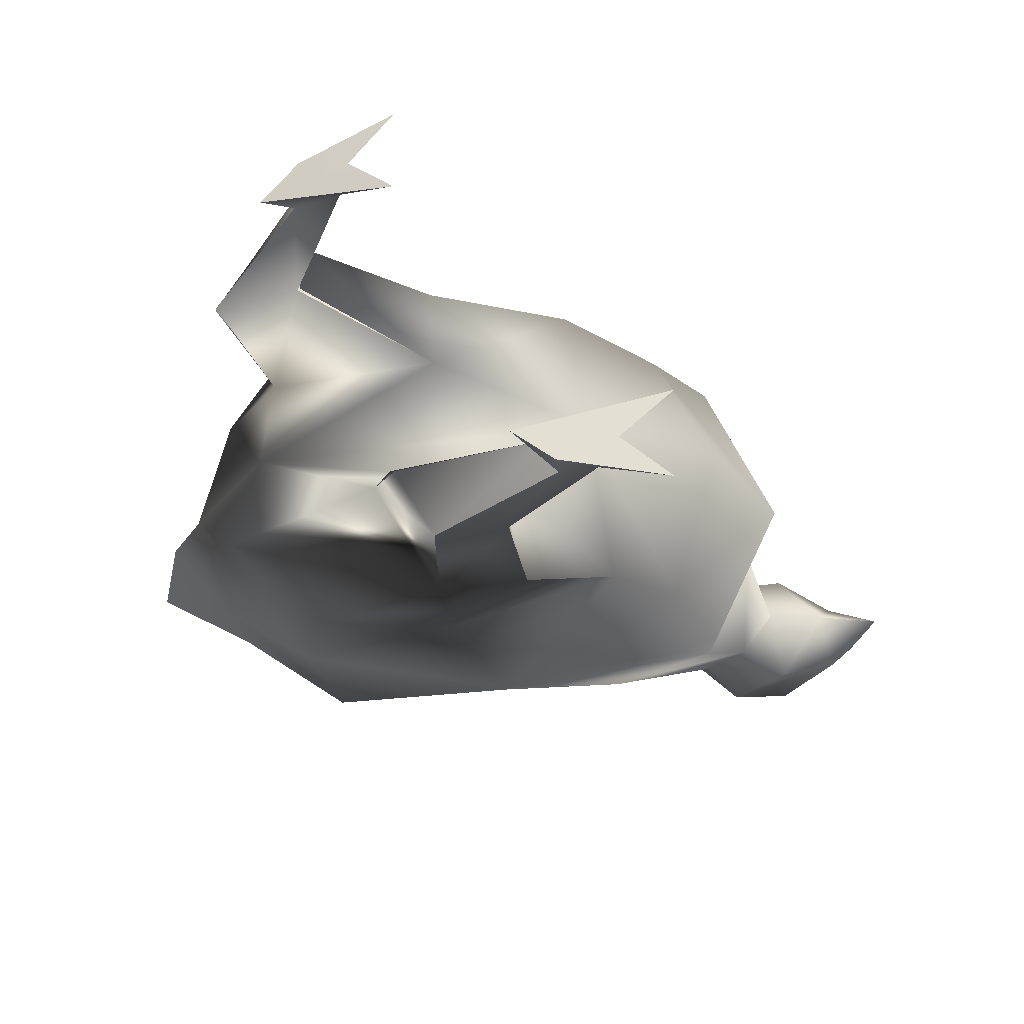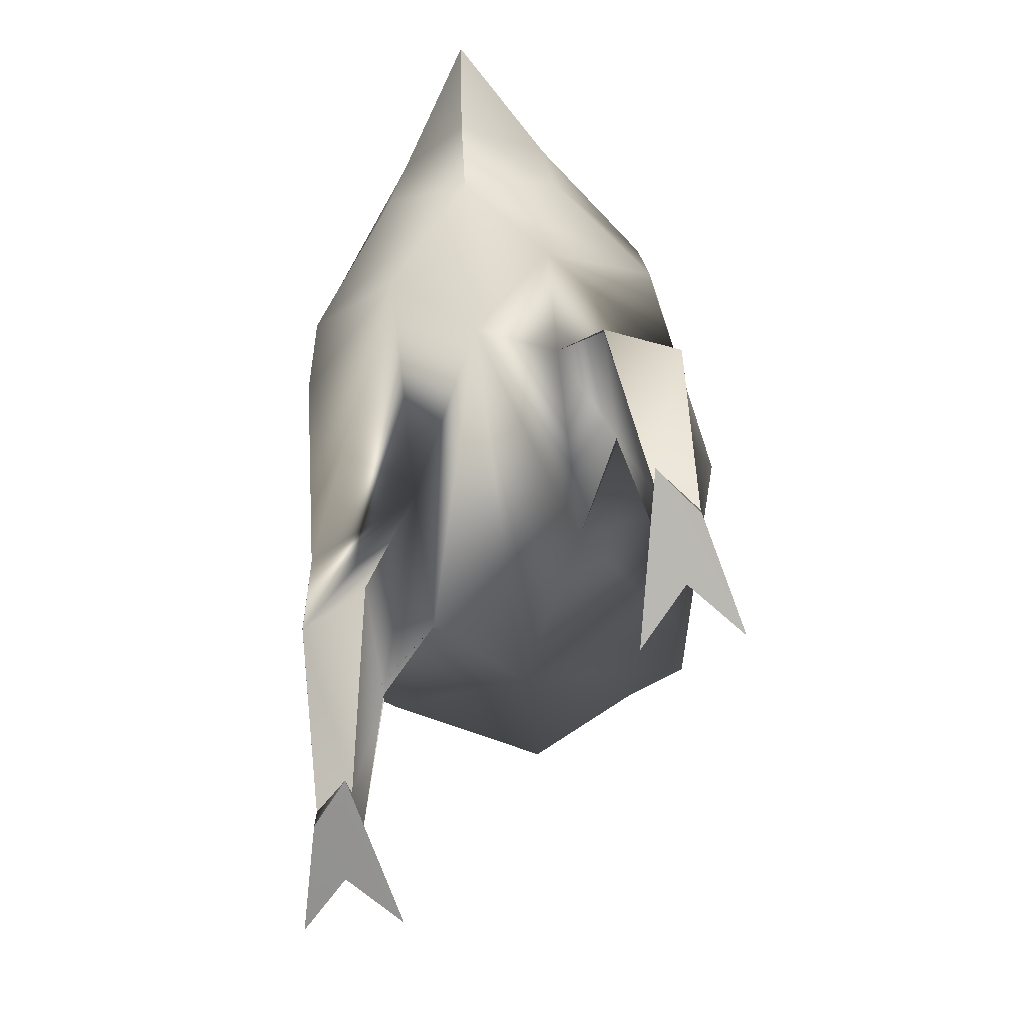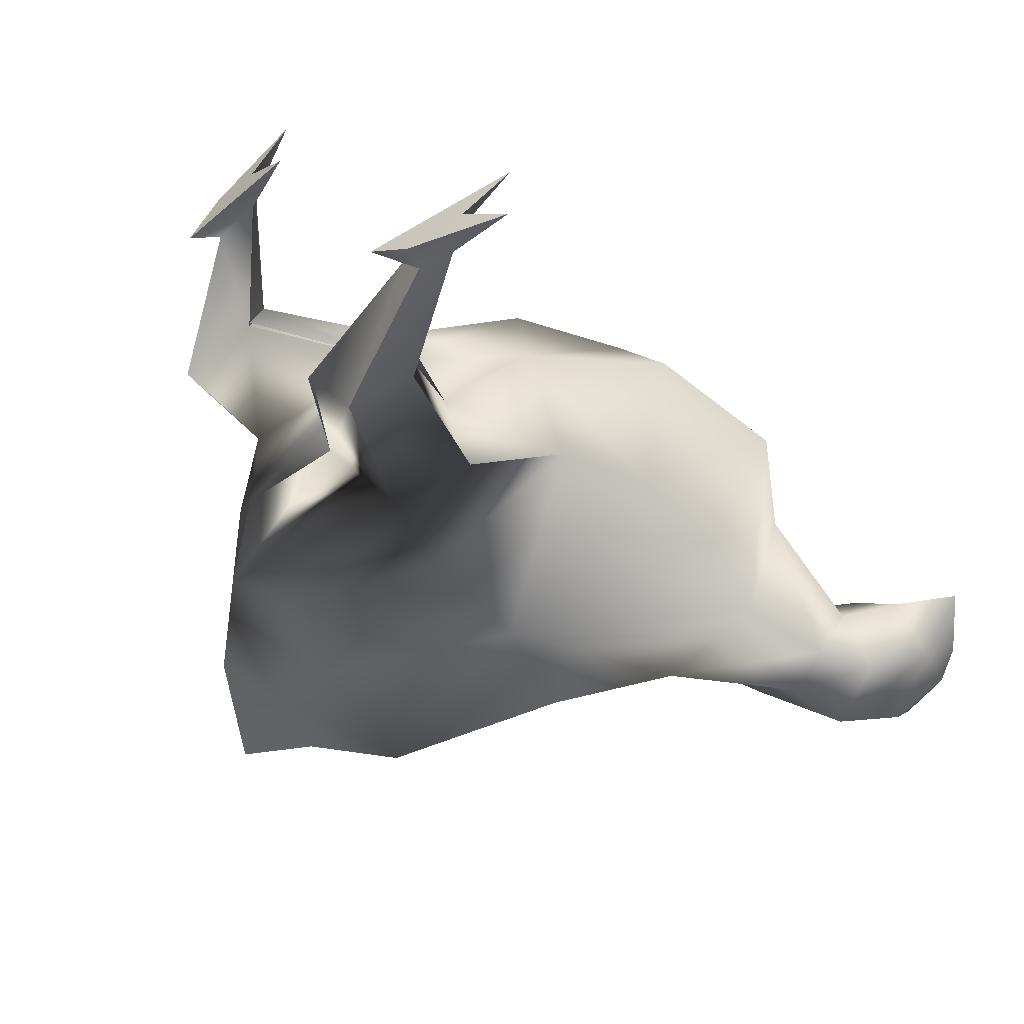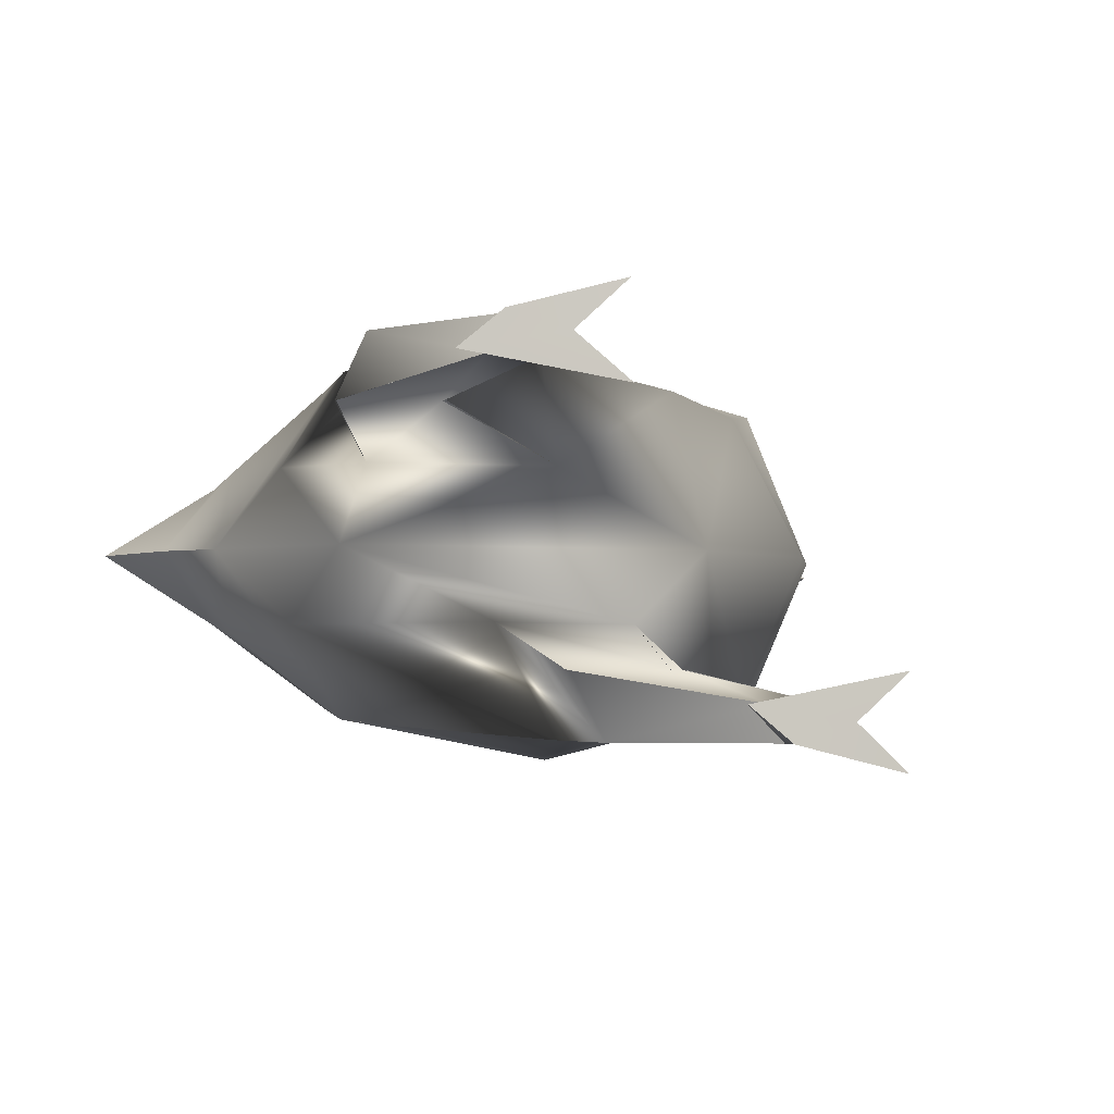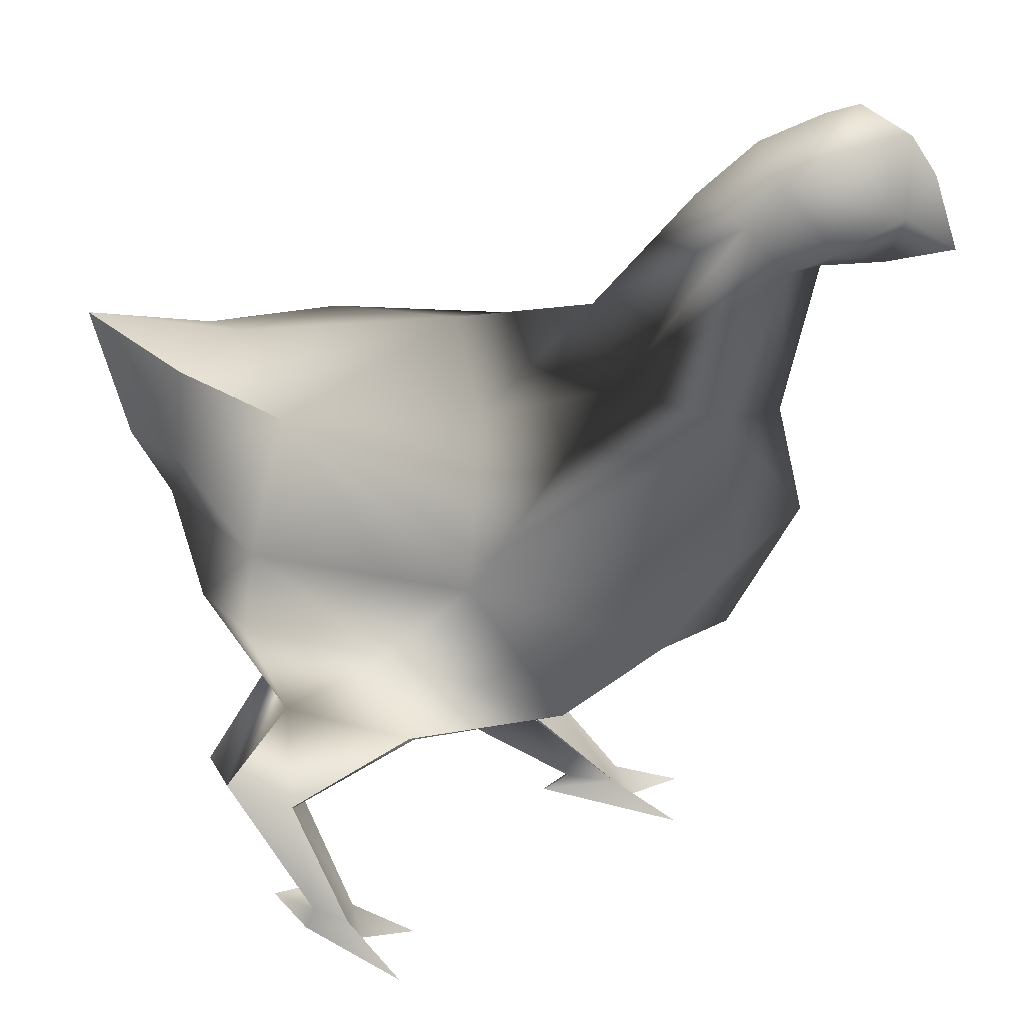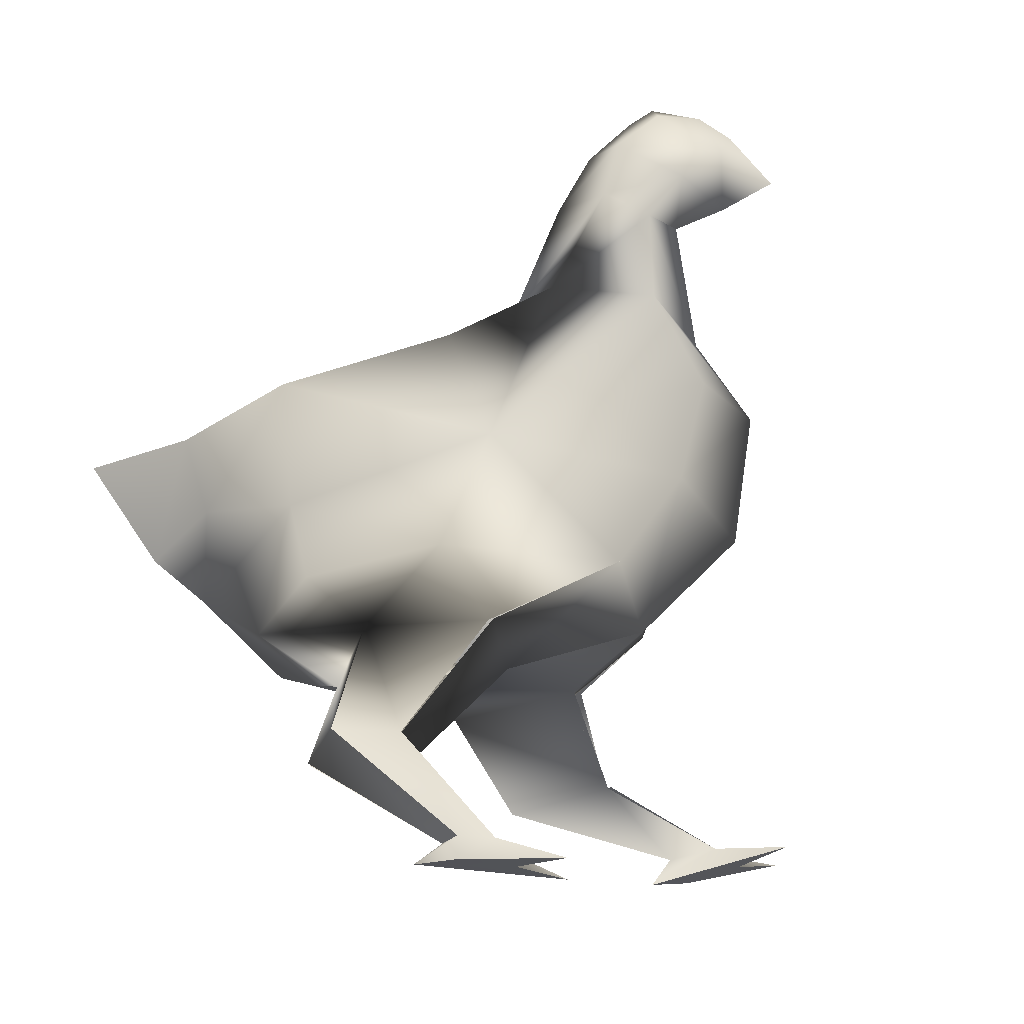
<metadata>
{"format":"obj","ext":"obj","renderer":"f3d","projection":"perspective","resolution":1024,"background":"white","views":[{"elev":-29.6,"azim":3.2,"up":"+Z"},{"elev":-61.1,"azim":-82.6,"up":"+Y"},{"elev":-57.4,"azim":22.0,"up":"+Z"},{"elev":-3.5,"azim":-20.4,"up":"+Z"},{"elev":24.4,"azim":5.8,"up":"+Y"},{"elev":68.1,"azim":-19.1,"up":"+Z"}]}
</metadata>
<code>
o Object_7
v -0.123 0.1627 -0.000246
v -0.171 0.2329 0.000191
v -0.1419 0.1876 -0.04003
v 0.08317 0.000258 -0.08919
v 0.07278 0.01369 -0.08081
v 0.1107 -0.002248 -0.06495
v -0.05644 0.005746 0.08898
v -0.03089 -0.004583 0.06468
v -0.06253 0.0216 0.08063
v -0.1469 0.1893 0.03959
v 0.02073 0.1225 -0.04038
v 0.06567 0.1321 -0.001083
v -0.05205 0.1282 -0.03978
v 0.02276 0.06563 -0.06427
v -0.03658 0.06916 -0.06424
v 0.04488 0.01607 -0.08075
v 0.07278 0.01369 -0.08081
v 0.02526 0.07334 -0.0972
v 0.0247 0.06576 -0.06425
v 0.0296 0.005484 -0.08094
v 0.07276 0.01403 -0.0981
v 0.1094 -0.001823 -0.1136
v 0.1107 -0.002248 -0.06495
v 0.0296 0.005484 -0.08094
v 0.08317 0.000258 -0.08919
v 0.1107 -0.002248 -0.06495
v 0.05219 0.003056 -0.09949
v -0.02003 0.1244 0.03917
v -0.1138 0.1456 0.03956
v -0.09334 0.08479 0.06414
v -0.142 0.1001 0.0641
v -0.08855 0.03193 0.08063
v -0.06253 0.0216 0.08063
v -0.09358 0.08534 0.06415
v -0.09077 0.09242 0.0971
v -0.1062 0.0262 0.08086
v -0.06241 0.02193 0.09791
v -0.0319 -0.003809 0.1133
v -0.03089 -0.004583 0.06468
v -0.05644 0.005746 0.08898
v -0.1062 0.0262 0.08086
v -0.03089 -0.004583 0.06468
v -0.08527 0.01736 0.09936
v 0.1094 -0.001823 -0.1136
v 0.05219 0.003056 -0.09949
v 0.07276 0.01403 -0.0981
v 0.1094 -0.001823 -0.1136
v 0.05326 0.01568 -0.09926
v 0.0296 0.005484 -0.08094
v 0.04488 0.01607 -0.08075
v 0.02526 0.07334 -0.0972
v 0.04488 0.01607 -0.08075
v -0.01306 0.07635 -0.09942
v 0.05326 0.01568 -0.09926
v -0.0133 0.07633 -0.09943
v -0.03451 0.06945 -0.0642
v 0.02296 0.0732 -0.09722
v 0.01663 0.06523 -0.06436
v -0.01564 0.1384 -0.09898
v 0.02713 0.1354 -0.09564
v 0.03167 0.1352 -0.09552
v 0.07833 0.1537 -0.085
v -0.01233 0.1862 -0.09615
v -0.08925 0.1882 -0.09159
v -0.1015 0.238 -0.08868
v 0.01425 0.2366 -0.1112
v 0.1123 0.1914 -0.07711
v 0.1373 0.1672 -0.001406
v 0.1747 0.2379 -0.000574
v 0.1362 0.2377 -0.08325
v 0.1352 0.3098 -0.05731
v 0.1612 0.2952 -6.6e-05
v 0.1783 0.3755 -2e-06
v 0.1603 0.3785 -0.02334
v 0.07834 0.3297 -0.06722
v 0.009608 0.3169 -0.07506
v 0.1393 0.402 -0.02334
v -0.09078 0.3149 -0.08222
v 0.06075 0.3504 3.8e-05
v -0.01124 0.3408 0.000862
v 0.1131 0.4118 -1e-06
v -0.127 0.3291 0.001271
v 0.1564 0.4264 -0.03342
v 0.1438 0.4404 -1e-05
v 0.1768 0.456 -1e-05
v 0.1865 0.3927 -0.03342
v 0.1783 0.3755 -2e-06
v 0.2108 0.3786 -1.1e-05
v 0.1894 0.4419 -0.02615
v 0.1942 0.4612 -1.1e-05
v 0.2208 0.4455 -1.1e-05
v 0.2194 0.4082 -0.01984
v 0.2467 0.3864 -1.2e-05
v 0.2341 0.4255 -1.2e-05
v -0.1526 0.3196 -0.03667
v -0.21 0.3365 0.001581
v -0.1527 0.3196 -0.03662
v -0.1915 0.2671 0.000685
v -0.2101 0.3365 0.001632
v -0.1537 0.2699 -0.04295
v -0.0319 -0.003809 0.1133
v -0.06241 0.02193 0.09791
v -0.08527 0.01736 0.09936
v -0.0319 -0.003809 0.1133
v -0.0806 0.02914 0.09912
v -0.1062 0.0262 0.08086
v -0.08855 0.03193 0.08063
v -0.09077 0.09242 0.0971
v -0.1254 0.1055 0.09939
v -0.08855 0.03193 0.08063
v -0.0806 0.02914 0.09912
v -0.1254 0.1054 0.09939
v -0.1424 0.1014 0.06412
v -0.09063 0.09193 0.09709
v -0.09207 0.08295 0.06409
v -0.09121 0.154 0.09885
v -0.02422 0.1368 0.09466
v -0.0267 0.1371 0.09476
v 0.05388 0.1495 0.08319
v -0.0378 0.1872 0.09552
v -0.1124 0.1941 0.09126
v -0.108 0.2384 0.08905
v 0.007597 0.2342 0.1109
v 0.1054 0.1881 0.07537
v 0.1365 0.2359 0.08226
v 0.1353 0.3096 0.05729
v 0.1603 0.3785 0.02334
v 0.07836 0.3294 0.06734
v 0.009896 0.3154 0.07613
v 0.1393 0.402 0.02334
v -0.09039 0.3128 0.08415
v -0.1535 0.2688 0.0442
v -0.1915 0.2671 0.000685
v -0.1525 0.3186 0.03911
v -0.1525 0.3186 0.03916
v -0.2101 0.3365 0.001632
v 0.1564 0.4264 0.03342
v 0.1865 0.3927 0.03341
v 0.1894 0.4419 0.02614
v 0.2208 0.4455 -1.1e-05
v 0.2194 0.4082 0.01983
v 0.2467 0.3864 -1.2e-05
v 0.2341 0.4255 -1.2e-05
f 1 2 3
f 4 5 6
f 7 8 9
f 10 2 1
f 1 11 12
f 11 1 13
f 13 14 11
f 14 13 15
f 15 16 14
f 14 16 17
f 5 18 19
f 17 16 20
f 18 5 21
f 5 4 21
f 21 4 22
f 20 23 17
f 24 25 26
f 25 24 27
f 28 1 12
f 1 28 29
f 30 29 28
f 29 30 31
f 32 31 30
f 30 33 32
f 9 34 35
f 33 36 32
f 35 37 9
f 9 37 7
f 37 38 7
f 39 36 33
f 40 41 42
f 41 40 43
f 27 44 25
f 45 46 47
f 46 45 48
f 49 48 45
f 48 49 50
f 48 51 46
f 52 53 54
f 51 48 55
f 53 52 56
f 13 53 56
f 57 11 58
f 59 53 13
f 59 51 55
f 3 13 1
f 3 59 13
f 11 57 60
f 61 51 59
f 62 11 60
f 62 12 11
f 59 63 61
f 63 62 61
f 59 3 64
f 64 63 59
f 3 65 64
f 65 63 64
f 65 3 2
f 62 63 66
f 63 65 66
f 67 12 62
f 66 67 62
f 12 67 68
f 67 69 68
f 69 67 70
f 67 66 70
f 71 69 70
f 66 71 70
f 69 71 72
f 73 72 74
f 72 71 74
f 71 66 75
f 75 74 71
f 75 66 76
f 74 75 77
f 66 78 76
f 78 66 65
f 76 79 75
f 79 77 75
f 79 76 80
f 78 80 76
f 77 79 81
f 80 78 82
f 81 83 77
f 83 81 84
f 83 84 85
f 77 86 74
f 86 77 83
f 86 87 74
f 86 88 87
f 85 89 83
f 90 89 85
f 91 89 90
f 83 92 86
f 92 83 89
f 92 88 86
f 92 89 91
f 88 92 93
f 91 94 92
f 94 93 92
f 95 82 78
f 82 95 96
f 97 98 99
f 97 78 100
f 98 97 100
f 78 65 100
f 100 2 98
f 2 100 65
f 101 43 40
f 102 103 104
f 103 102 105
f 105 106 103
f 106 105 107
f 108 105 102
f 109 110 111
f 105 108 112
f 110 109 113
f 29 113 109
f 28 114 115
f 116 29 109
f 116 112 108
f 1 29 10
f 116 10 29
f 114 28 117
f 108 118 116
f 117 28 119
f 12 119 28
f 116 118 120
f 119 120 118
f 10 116 121
f 121 116 120
f 122 10 121
f 122 121 120
f 10 122 2
f 120 119 123
f 123 122 120
f 12 124 119
f 124 123 119
f 124 12 68
f 69 124 68
f 69 125 124
f 123 124 125
f 69 126 125
f 126 123 125
f 126 69 72
f 127 72 73
f 72 127 126
f 123 126 128
f 127 128 126
f 129 123 128
f 128 127 130
f 79 129 128
f 130 79 128
f 129 79 80
f 79 130 81
f 80 131 129
f 131 123 129
f 123 131 122
f 131 80 82
f 122 131 132
f 132 2 122
f 2 132 133
f 134 131 82
f 135 132 131
f 133 132 135
f 82 96 134
f 135 136 133
f 137 81 130
f 137 84 81
f 137 85 84
f 130 138 137
f 127 138 130
f 87 138 127
f 138 87 88
f 85 137 139
f 139 90 85
f 140 90 139
f 141 137 138
f 137 141 139
f 138 88 141
f 139 141 140
f 141 88 142
f 141 143 140
f 142 143 141

</code>
